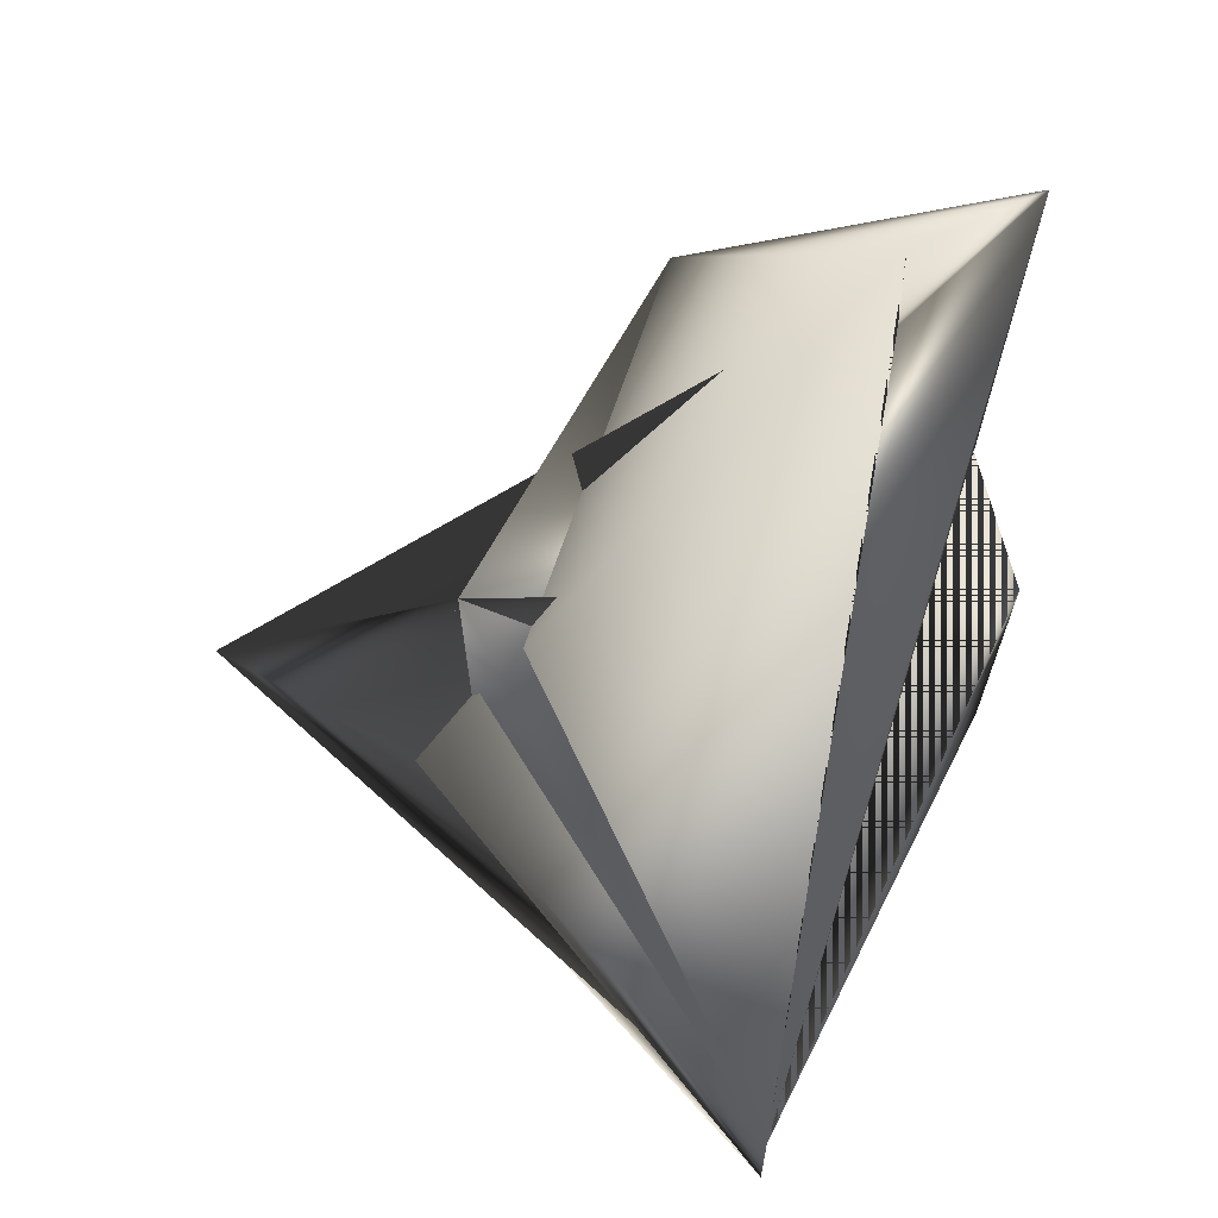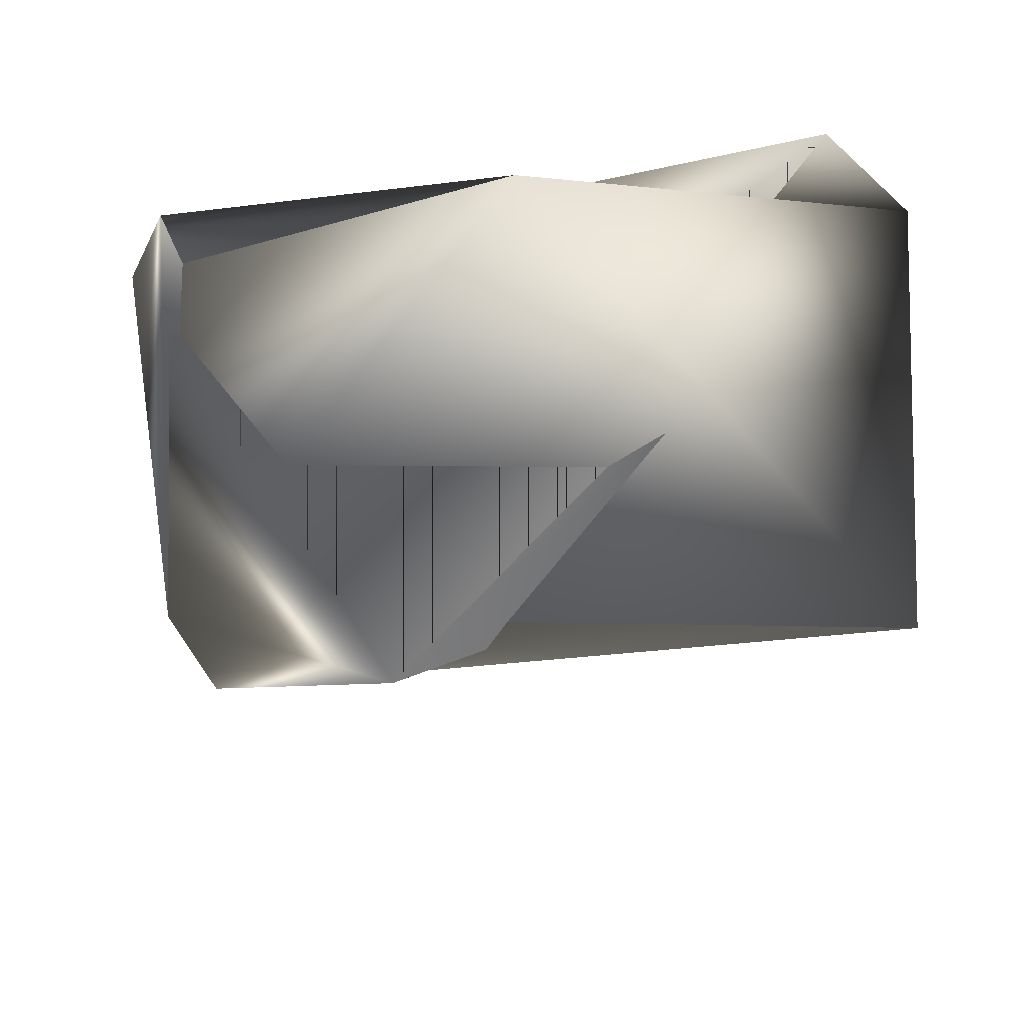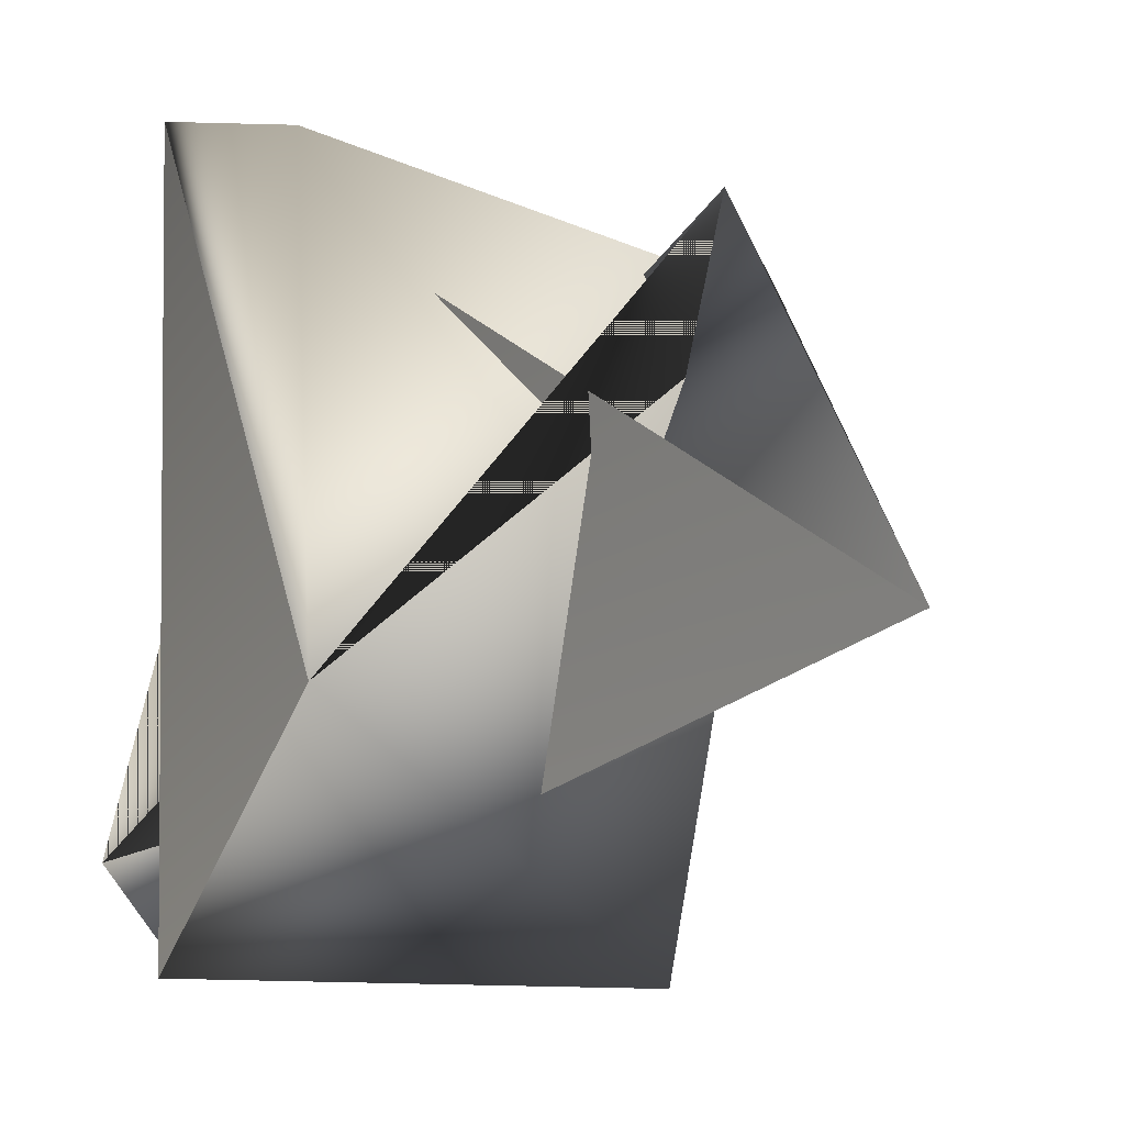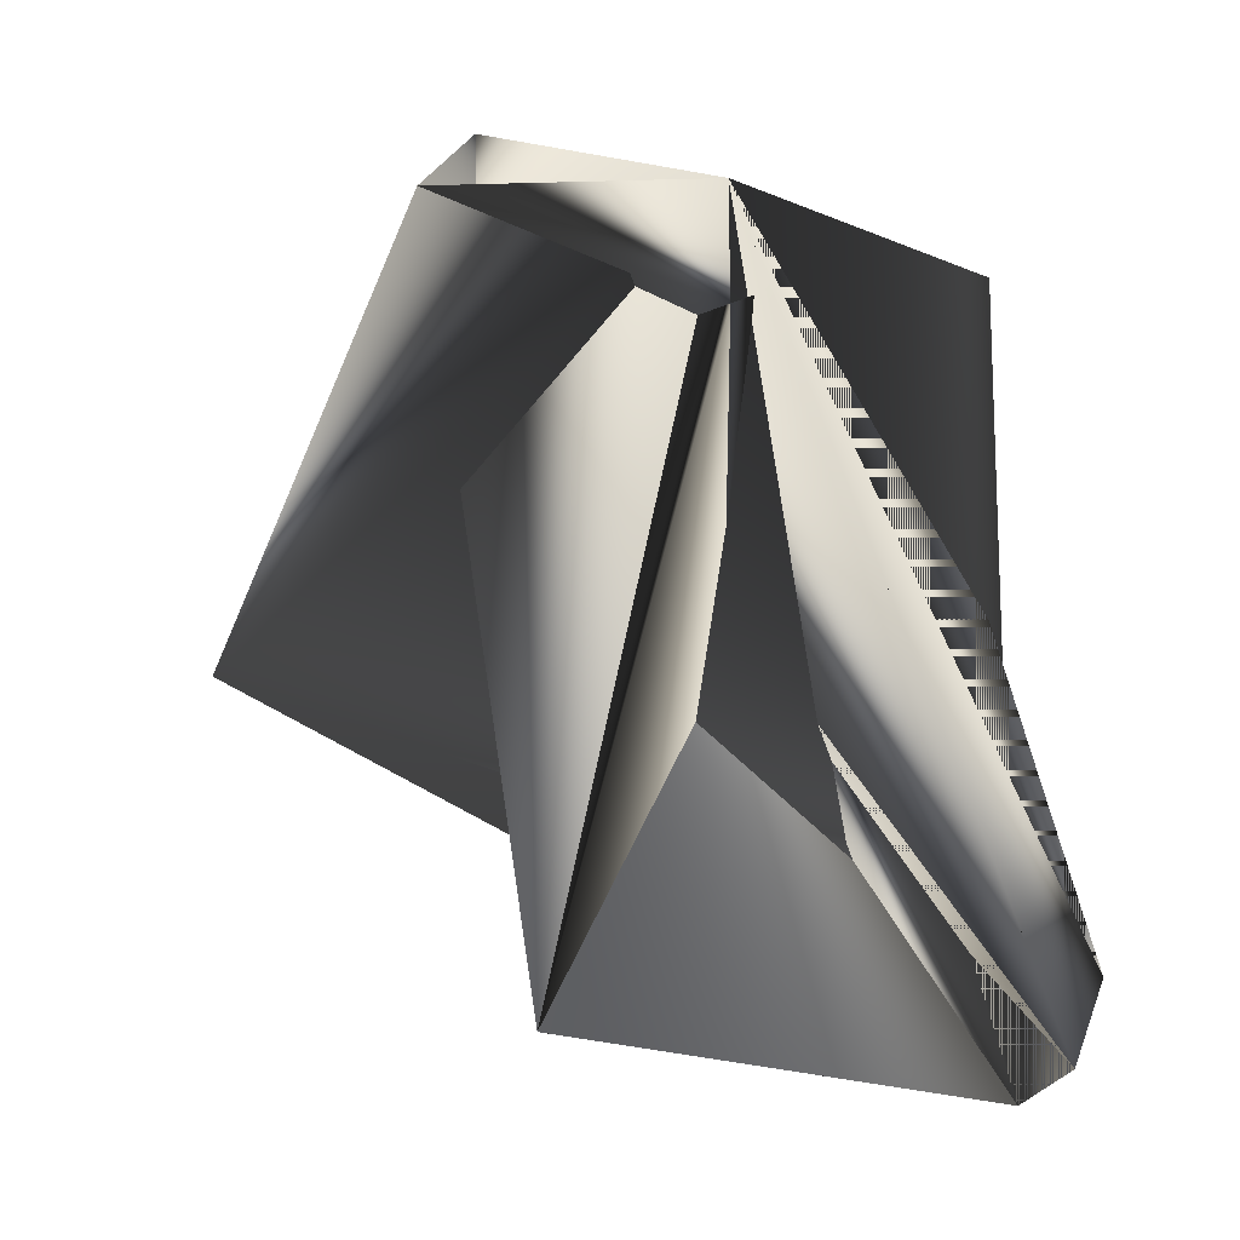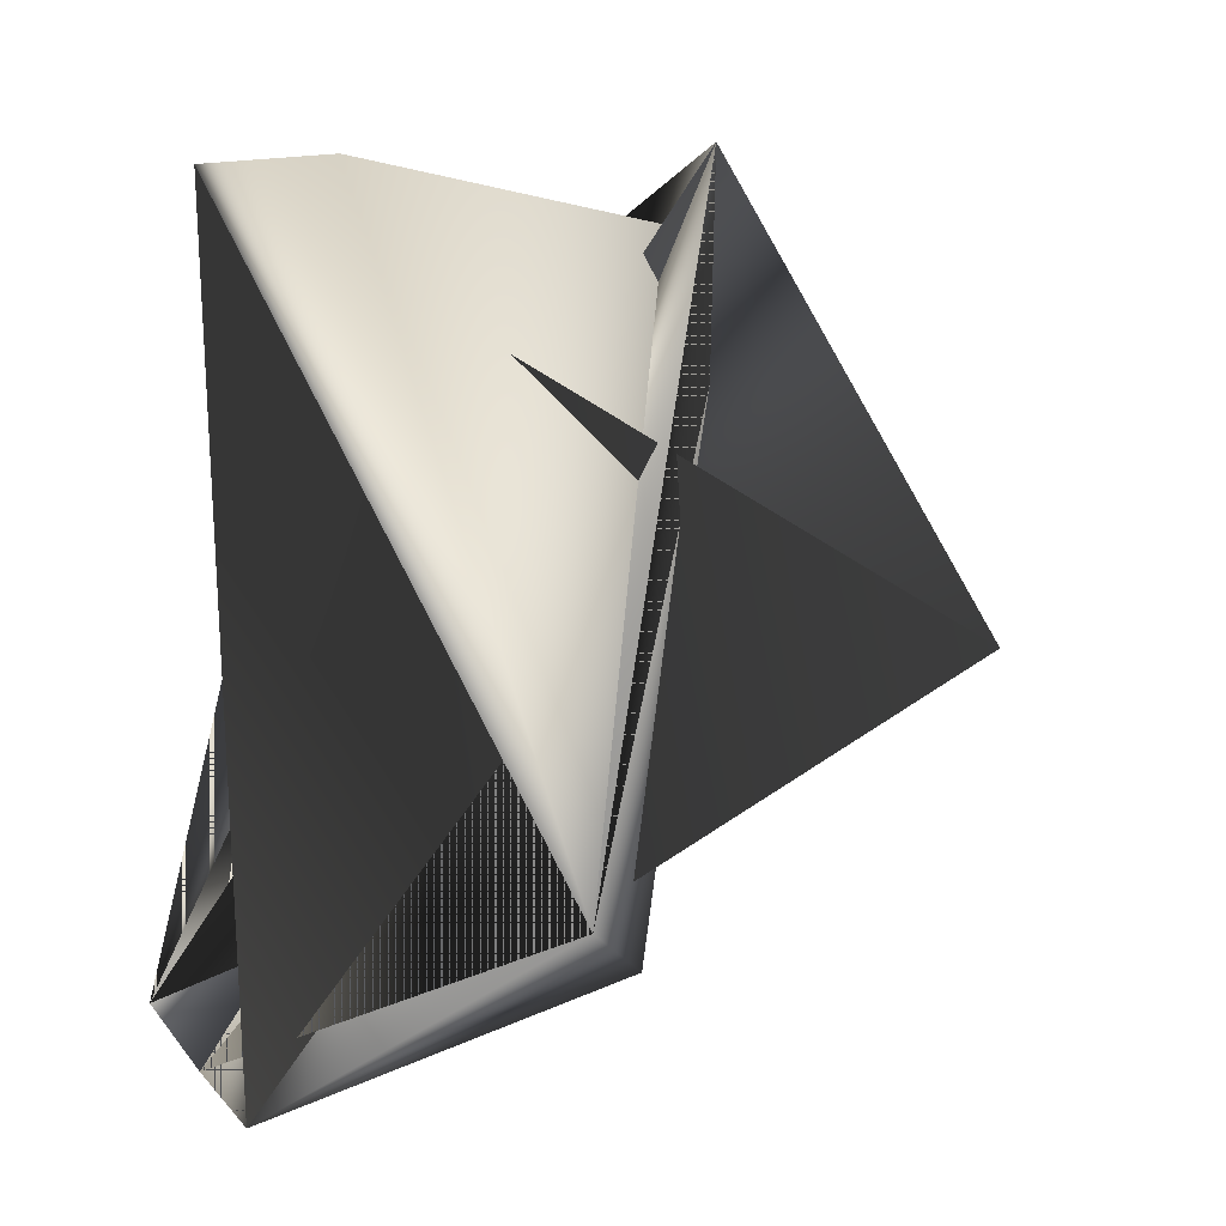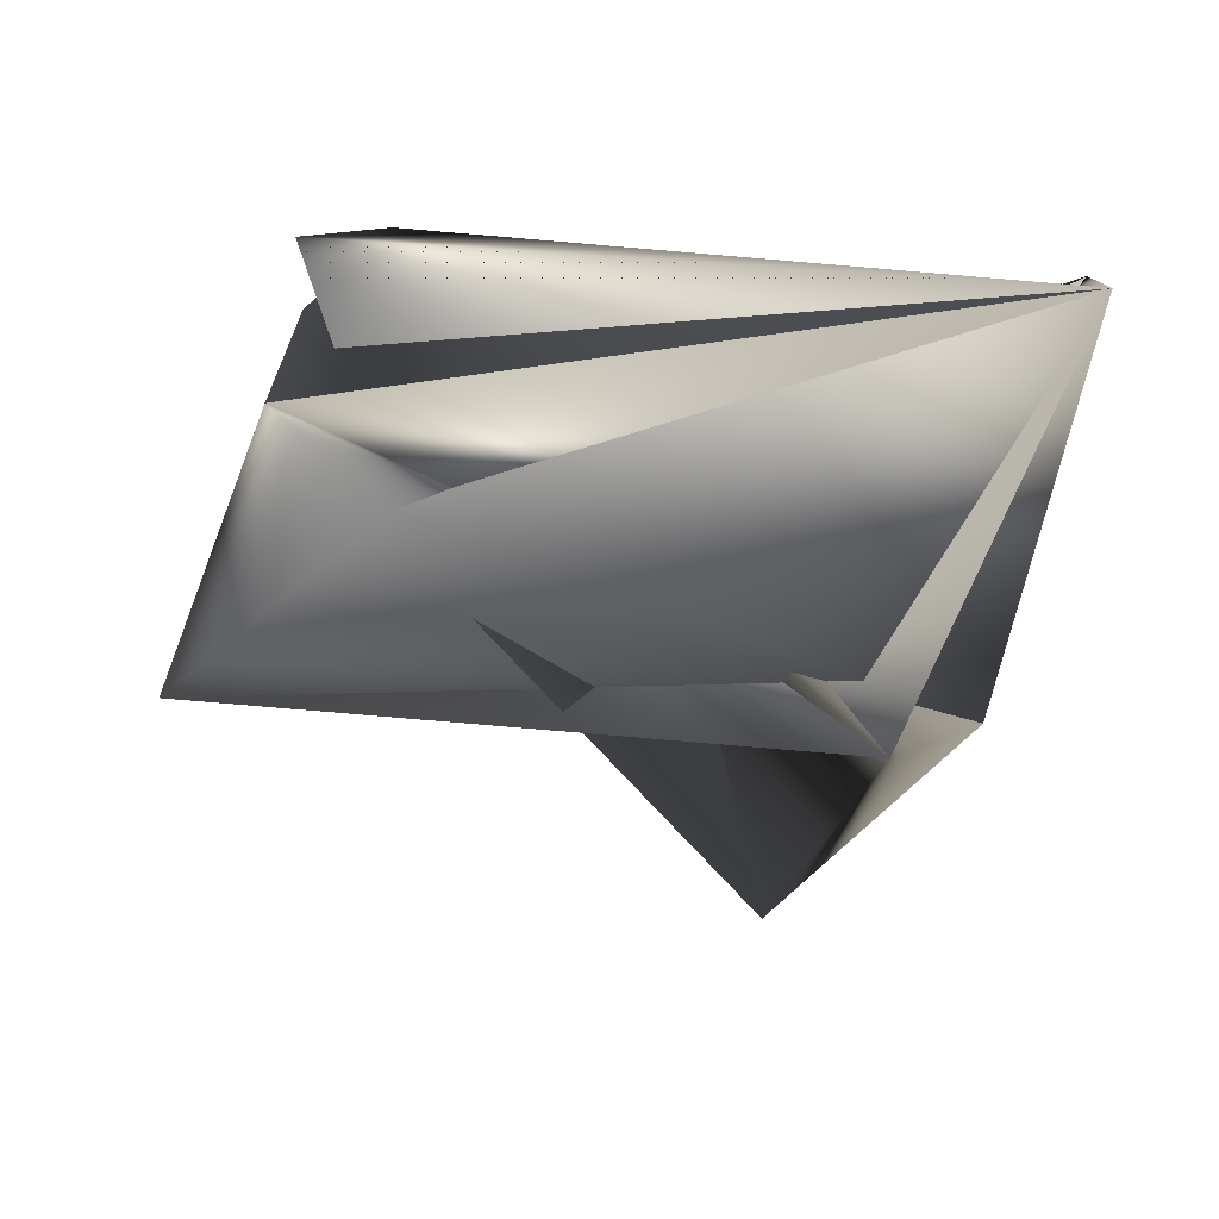
<metadata>
{"format":"obj","ext":"obj","renderer":"f3d","projection":"perspective","resolution":1024,"background":"white","views":[{"elev":64.9,"azim":-67.8,"up":"+Y"},{"elev":-41.7,"azim":-24.6,"up":"+Z"},{"elev":-3.9,"azim":132.0,"up":"+Y"},{"elev":-23.4,"azim":-63.0,"up":"+Y"},{"elev":15.8,"azim":106.3,"up":"+Y"},{"elev":12.5,"azim":177.0,"up":"+Z"}]}
</metadata>
<code>
v -0.09352 0.2421 0.4494
v -0.1548 0.176 0.3681
v -0.1944 0.2003 0.4567
v -0.09148 0.1277 0.4464
v -0.1068 0.2421 0.4375
v -0.07273 0.1654 0.3976
v -0.1756 0.2233 0.4079
v -0.1603 0.1237 0.4169
v -0.1623 0.238 0.4079
v -0.1944 0.1856 0.4567
v -0.09148 0.1424 0.4584
v -0.1048 0.1277 0.4584
f 1 2 3
f 1 3 4
f 1 4 2
f 1 5 6
f 1 7 5
f 1 7 6
f 1 3 7
f 1 6 3
f 1 6 7
f 8 9 4
f 8 10 6
f 8 4 6
f 8 6 10
f 8 6 9
f 8 10 3
f 8 5 10
f 8 7 3
f 8 3 6
f 8 3 5
f 8 6 7
f 9 2 4
f 9 3 2
f 9 6 3
f 9 2 7
f 9 7 6
f 9 7 11
f 9 6 7
f 9 11 2
f 10 7 3
f 10 6 7
f 10 5 6
f 5 3 6
f 5 3 11
f 5 11 3
f 5 12 3
f 5 7 12
f 5 7 6
f 5 3 7
f 12 7 6
f 12 7 3
f 12 6 7
f 12 7 3
f 12 3 4
f 12 3 11
f 12 4 3
f 12 11 7
f 2 3 7
f 2 3 11
f 2 11 3
f 2 11 3
f 7 4 3
f 7 6 4

</code>
